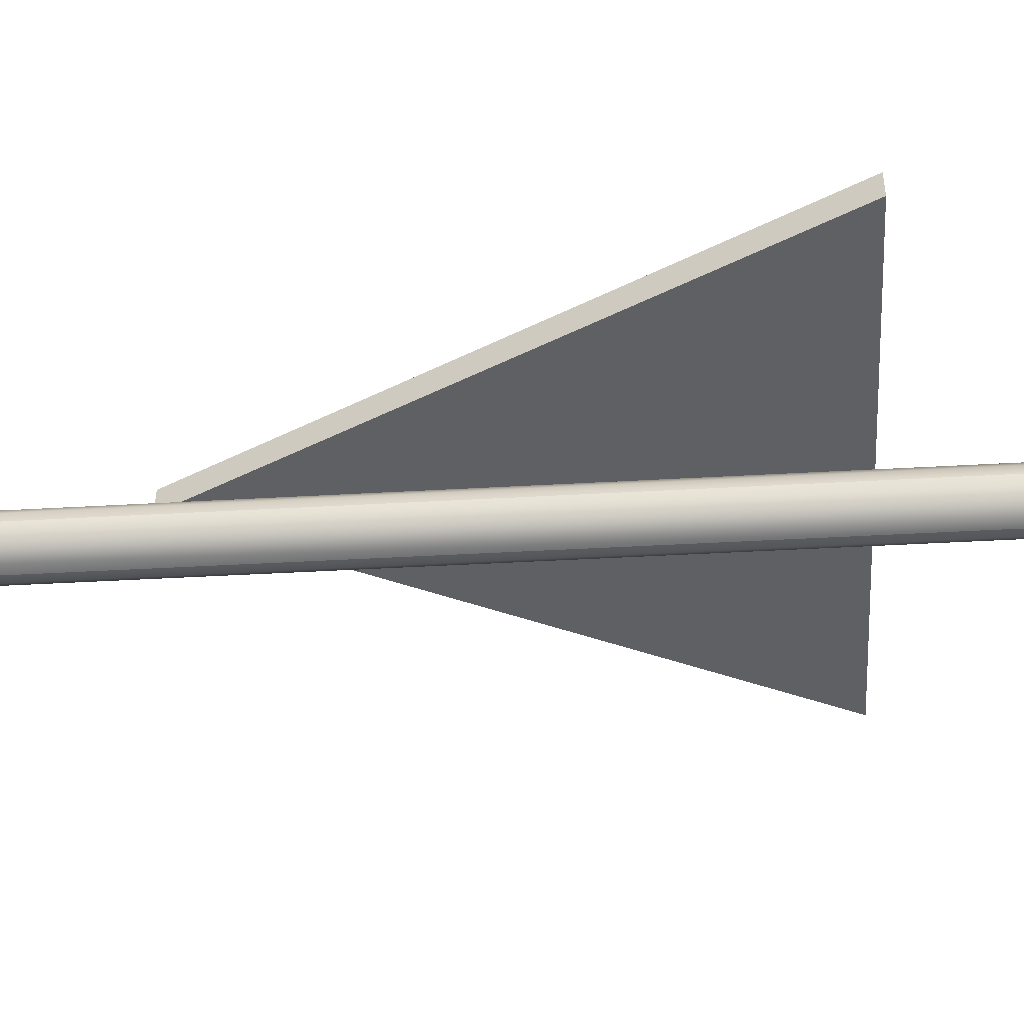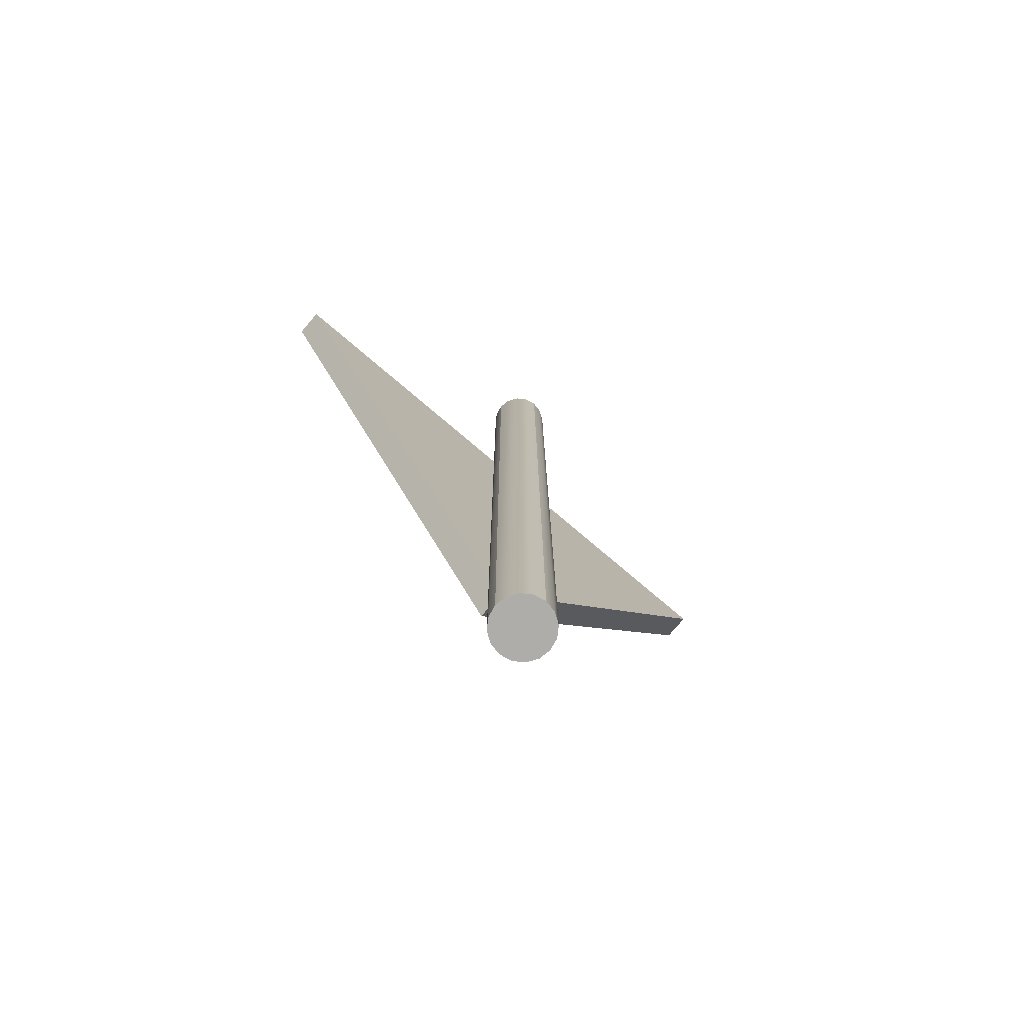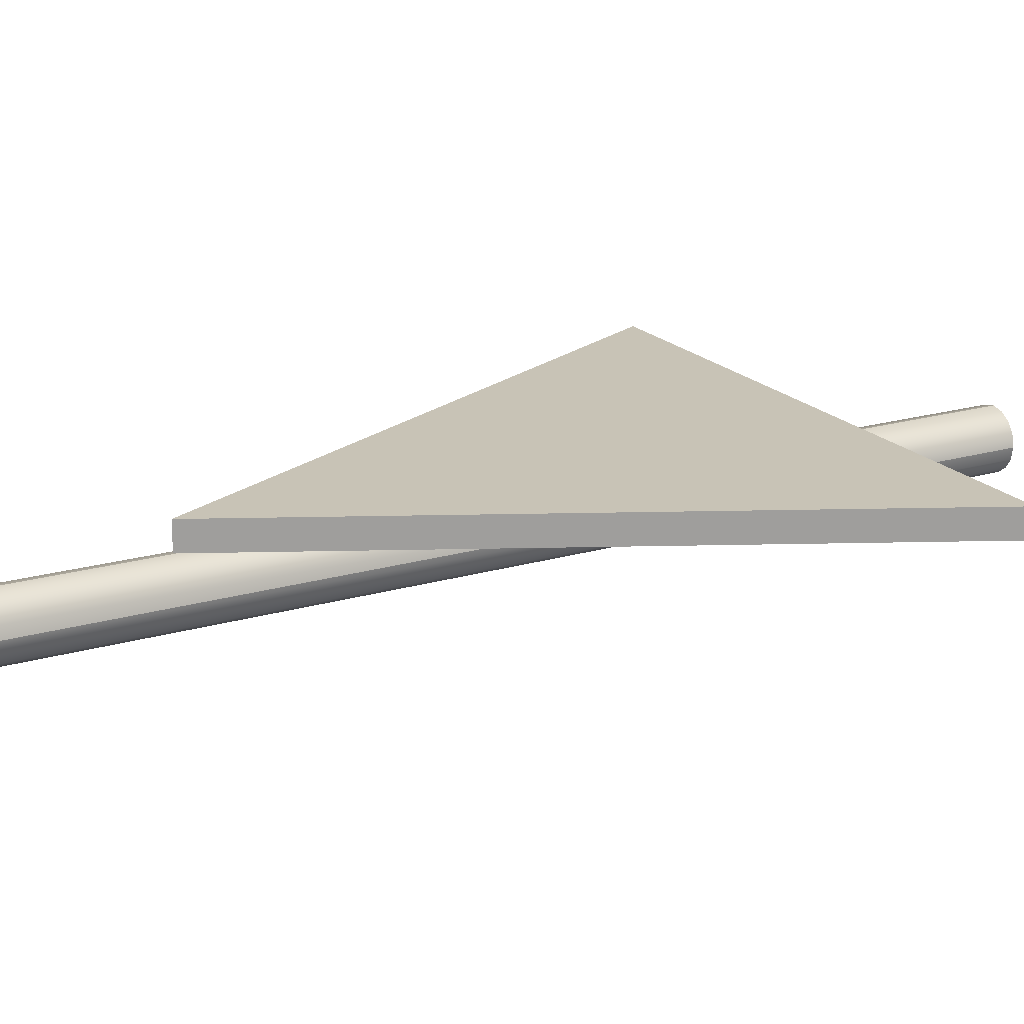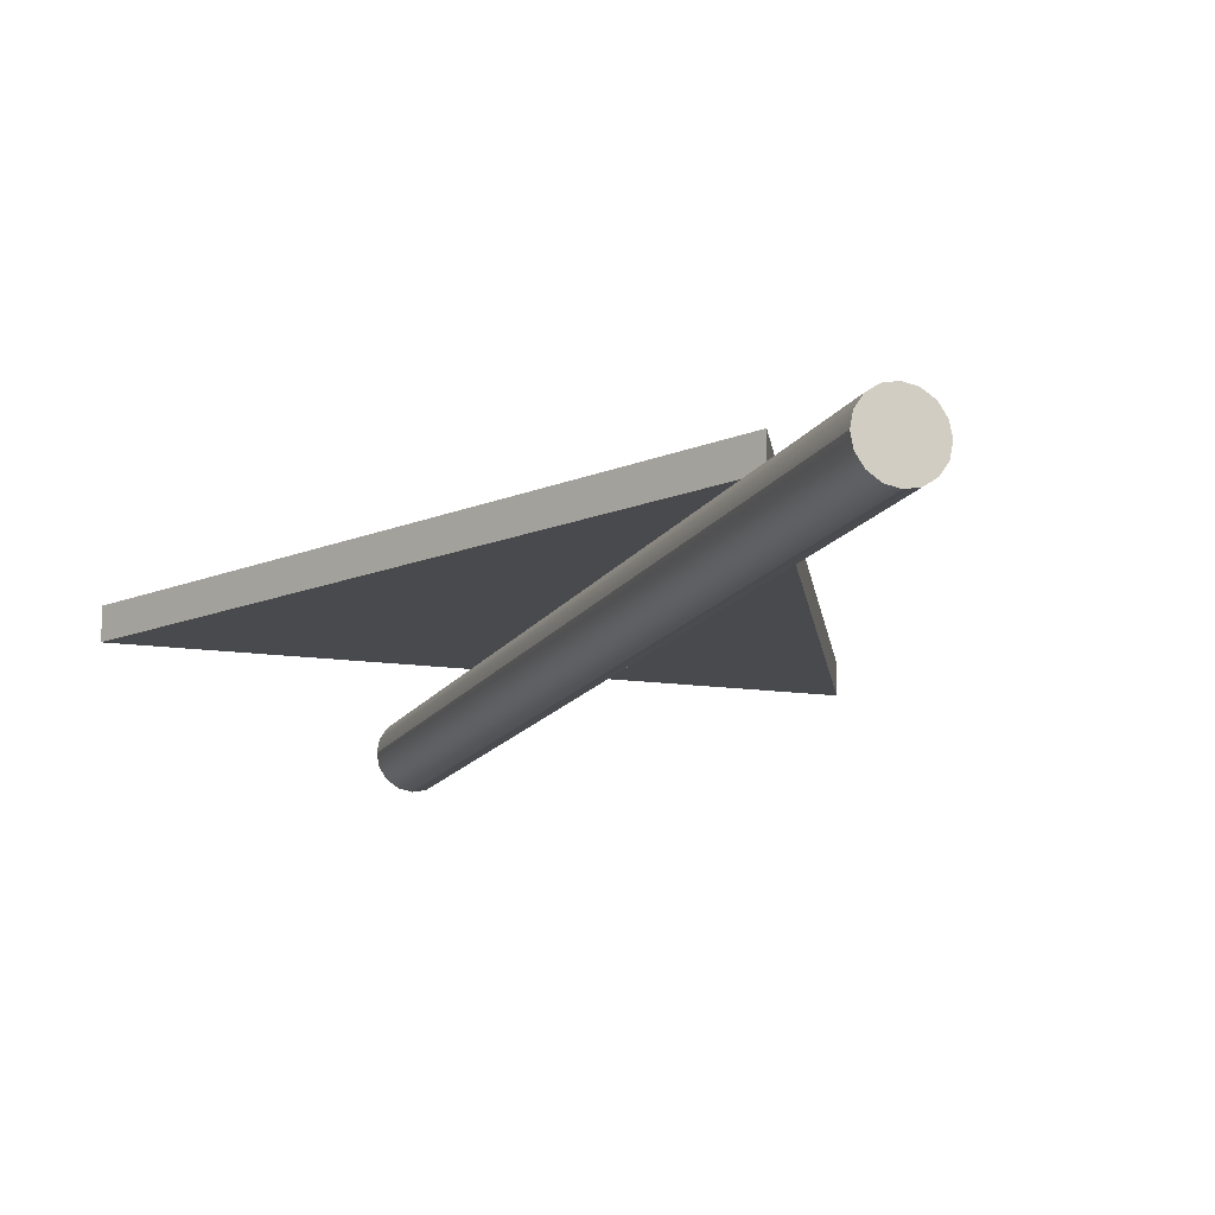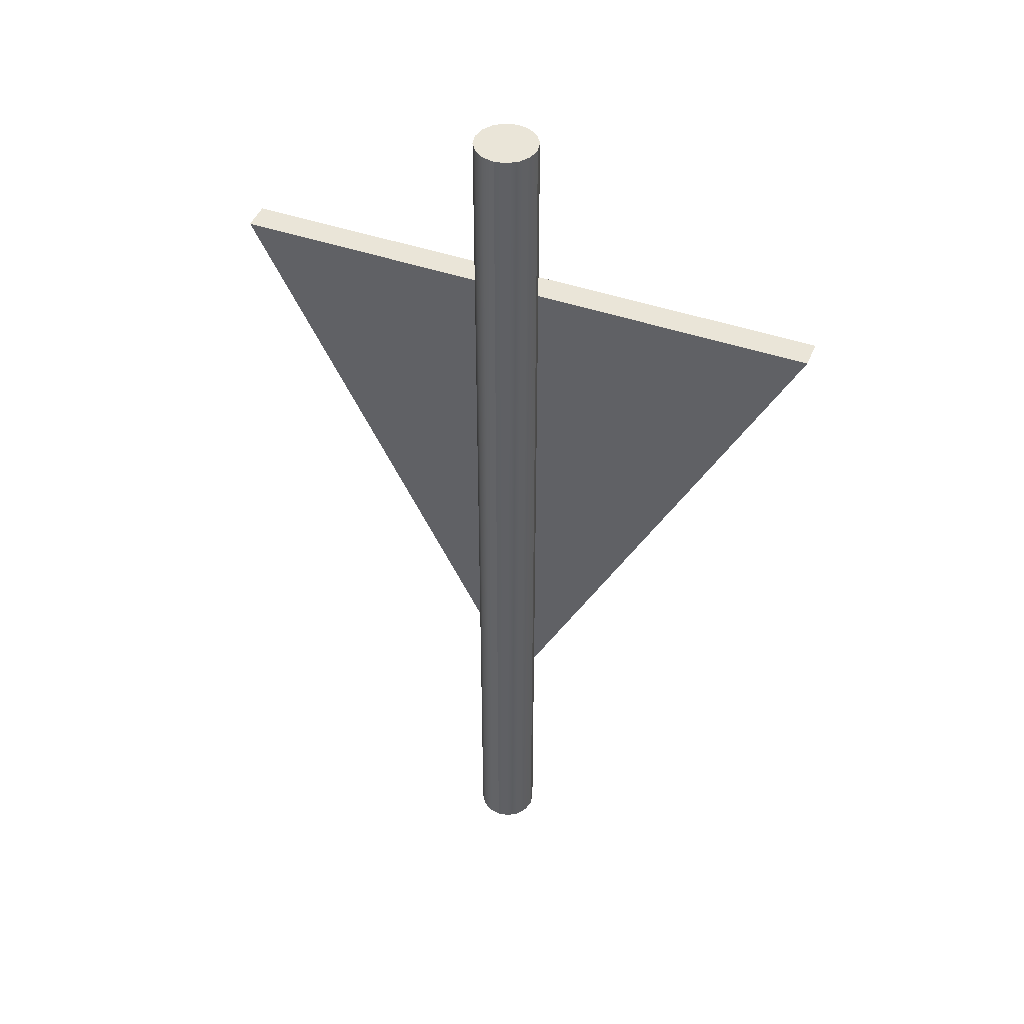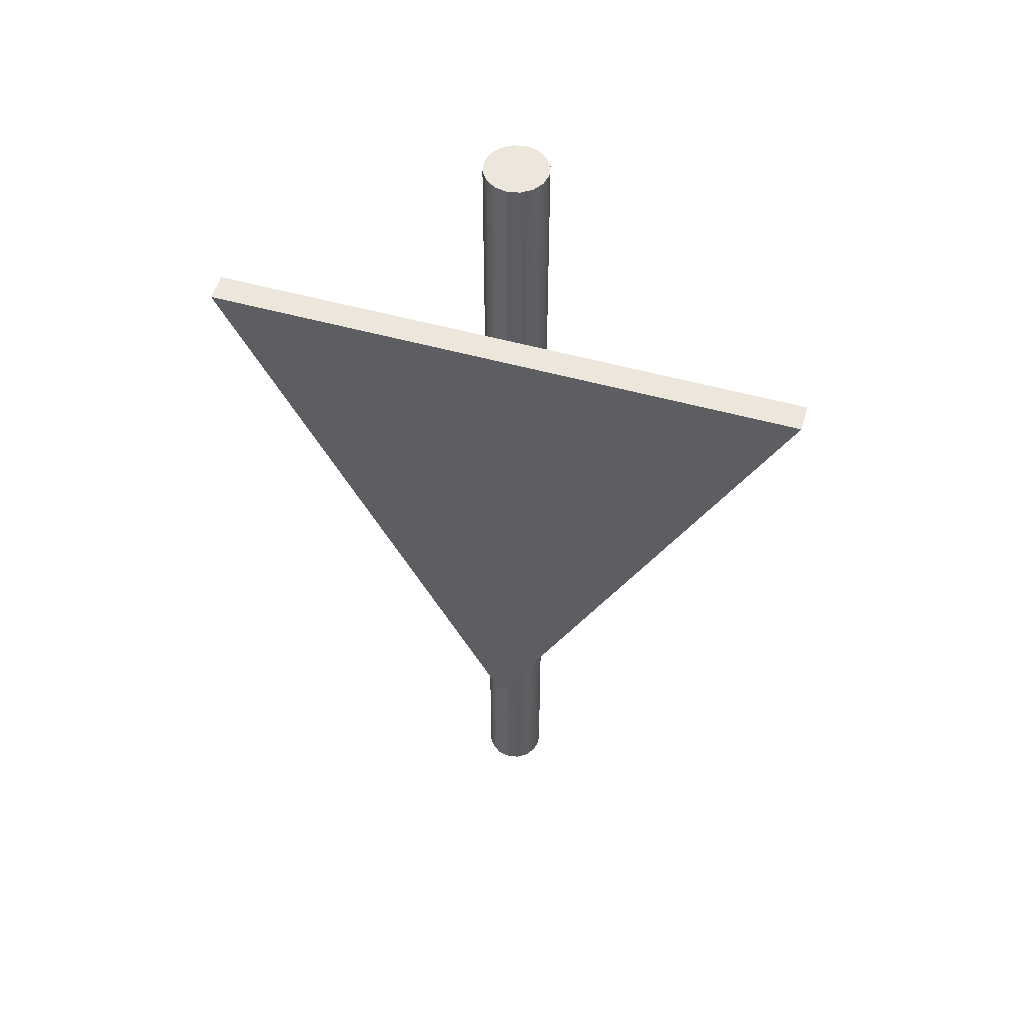
<metadata>
{"format":"obj","ext":"obj","renderer":"f3d","projection":"perspective","resolution":1024,"background":"white","views":[{"elev":-44.5,"azim":93.8,"up":"+Z"},{"elev":-77.2,"azim":139.7,"up":"+Y"},{"elev":19.4,"azim":60.9,"up":"+Z"},{"elev":-13.4,"azim":-19.0,"up":"+Z"},{"elev":45.5,"azim":-158.5,"up":"+Y"},{"elev":52.8,"azim":16.6,"up":"+Y"}]}
</metadata>
<code>
v 0 0 -0.03125
v 0 1 -0.03125
v 0.01196 0 -0.02887
v 0.01196 1 -0.02887
v 0.0221 0 -0.0221
v 0.0221 1 -0.0221
v 0.02887 0 -0.01196
v 0.02887 1 -0.01196
v 0.03125 0 0
v 0.03125 1 0
v 0.02887 0 0.01196
v 0.02887 1 0.01196
v 0.0221 0 0.0221
v 0.0221 1 0.0221
v 0.01196 0 0.02887
v 0.01196 1 0.02887
v 0 0 0.03125
v 0 1 0.03125
v -0.01196 0 0.02887
v -0.01196 1 0.02887
v -0.0221 0 0.0221
v -0.0221 1 0.0221
v -0.02887 0 0.01196
v -0.02887 1 0.01196
v -0.03125 0 0
v -0.03125 1 0
v -0.02887 0 -0.01196
v -0.02887 1 -0.01196
v -0.0221 0 -0.0221
v -0.0221 1 -0.0221
v -0.01196 0 -0.02887
v -0.01196 1 -0.02887
o Cube_Cube.003
f 2 4 3
f 4 6 5
f 6 8 7
f 8 10 9
f 10 12 11
f 12 14 13
f 14 16 15
f 16 18 17
f 18 20 19
f 20 22 21
f 22 24 23
f 24 26 25
f 26 28 27
f 28 30 29
f 4 2 20
f 32 2 1
f 30 32 31
f 1 9 13
f 1 2 3
f 3 4 5
f 5 6 7
f 7 8 9
f 9 10 11
f 11 12 13
f 13 14 15
f 15 16 17
f 17 18 19
f 19 20 21
f 21 22 23
f 23 24 25
f 25 26 27
f 27 28 29
f 8 6 4
f 12 10 8
f 20 14 12
f 14 18 16
f 24 22 20
f 20 26 24
f 2 30 28
f 30 2 32
f 12 8 4
f 20 18 14
f 2 26 20
f 26 2 28
f 20 12 4
f 31 32 1
f 29 30 31
f 29 31 1
f 25 27 29
f 21 23 25
f 25 19 21
f 13 15 17
f 9 11 13
f 5 7 9
f 1 3 5
f 25 29 1
f 17 19 25
f 25 13 17
f 1 5 9
f 13 25 1
v -0.3 0.8 0.03174
v -0.3 0.8 0.06
v 0.3 0.8 0.06
v 0.3 0.8 0.03174
v 0 0.2 0.06
v 0 0.2 0.03174
o Cube.001_Cube.002
f 38 37 34
f 34 37 35
f 37 38 36
f 34 35 36
f 33 36 38
f 33 38 34
f 35 37 36
f 33 34 36

</code>
